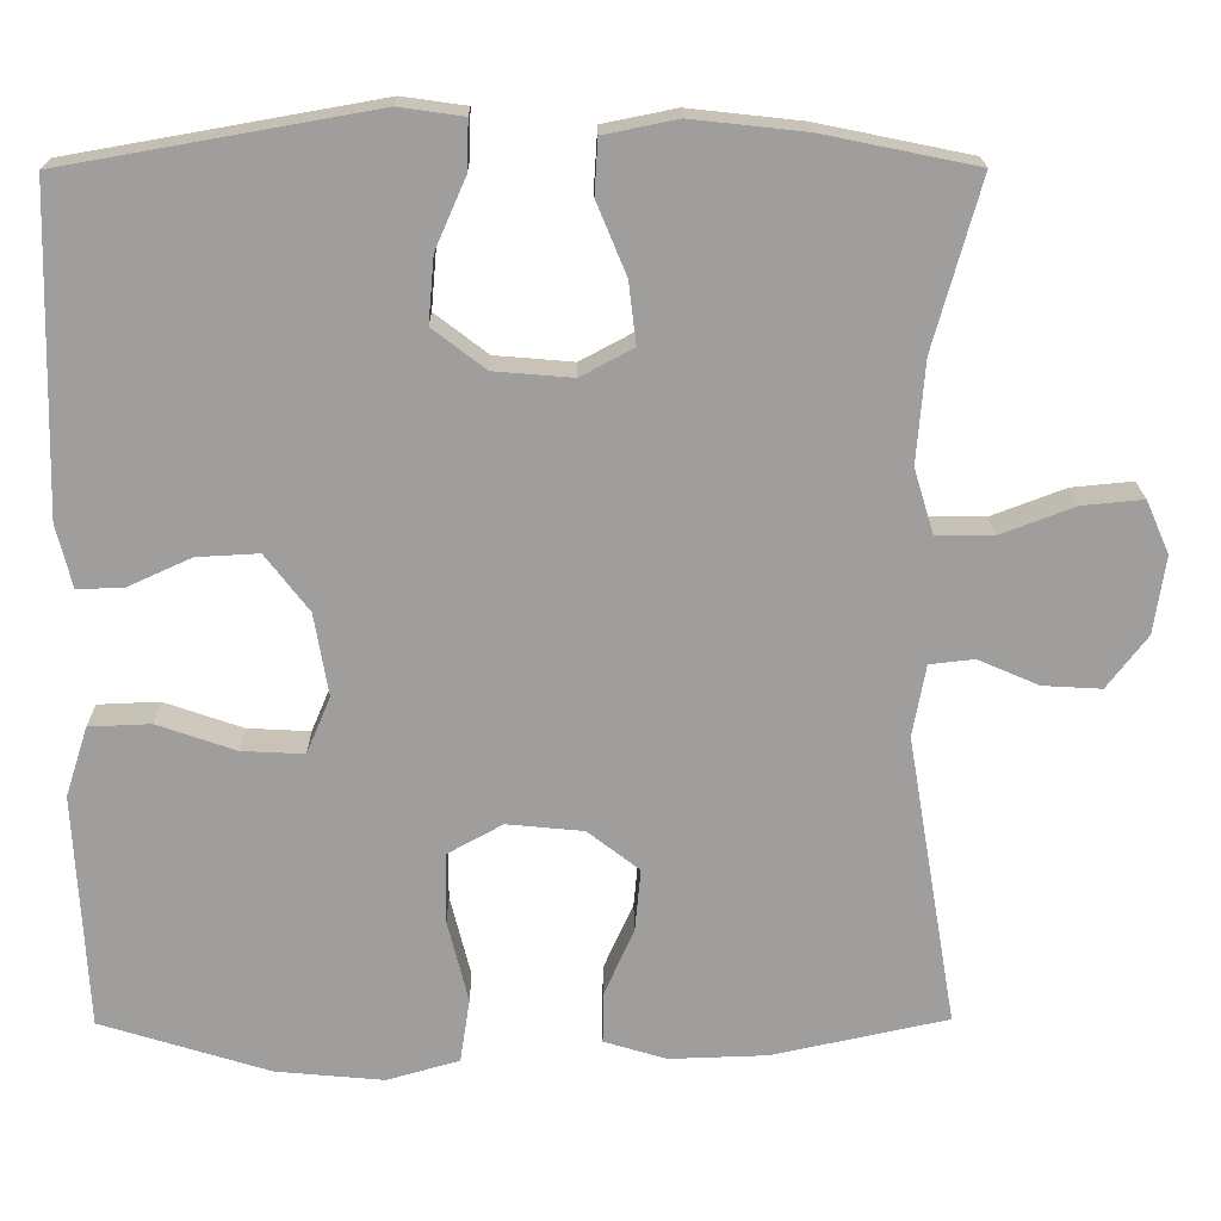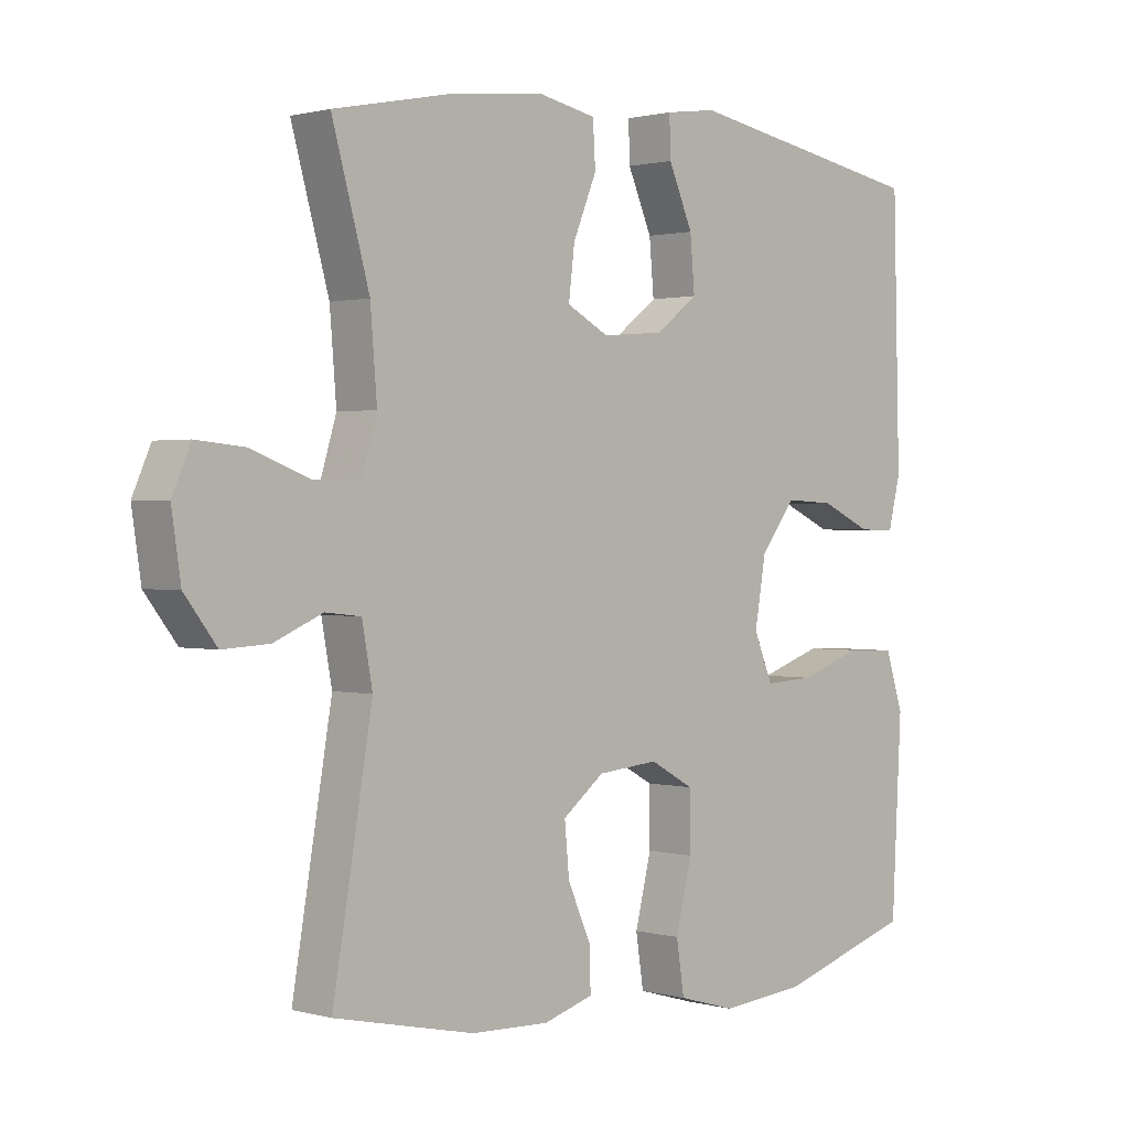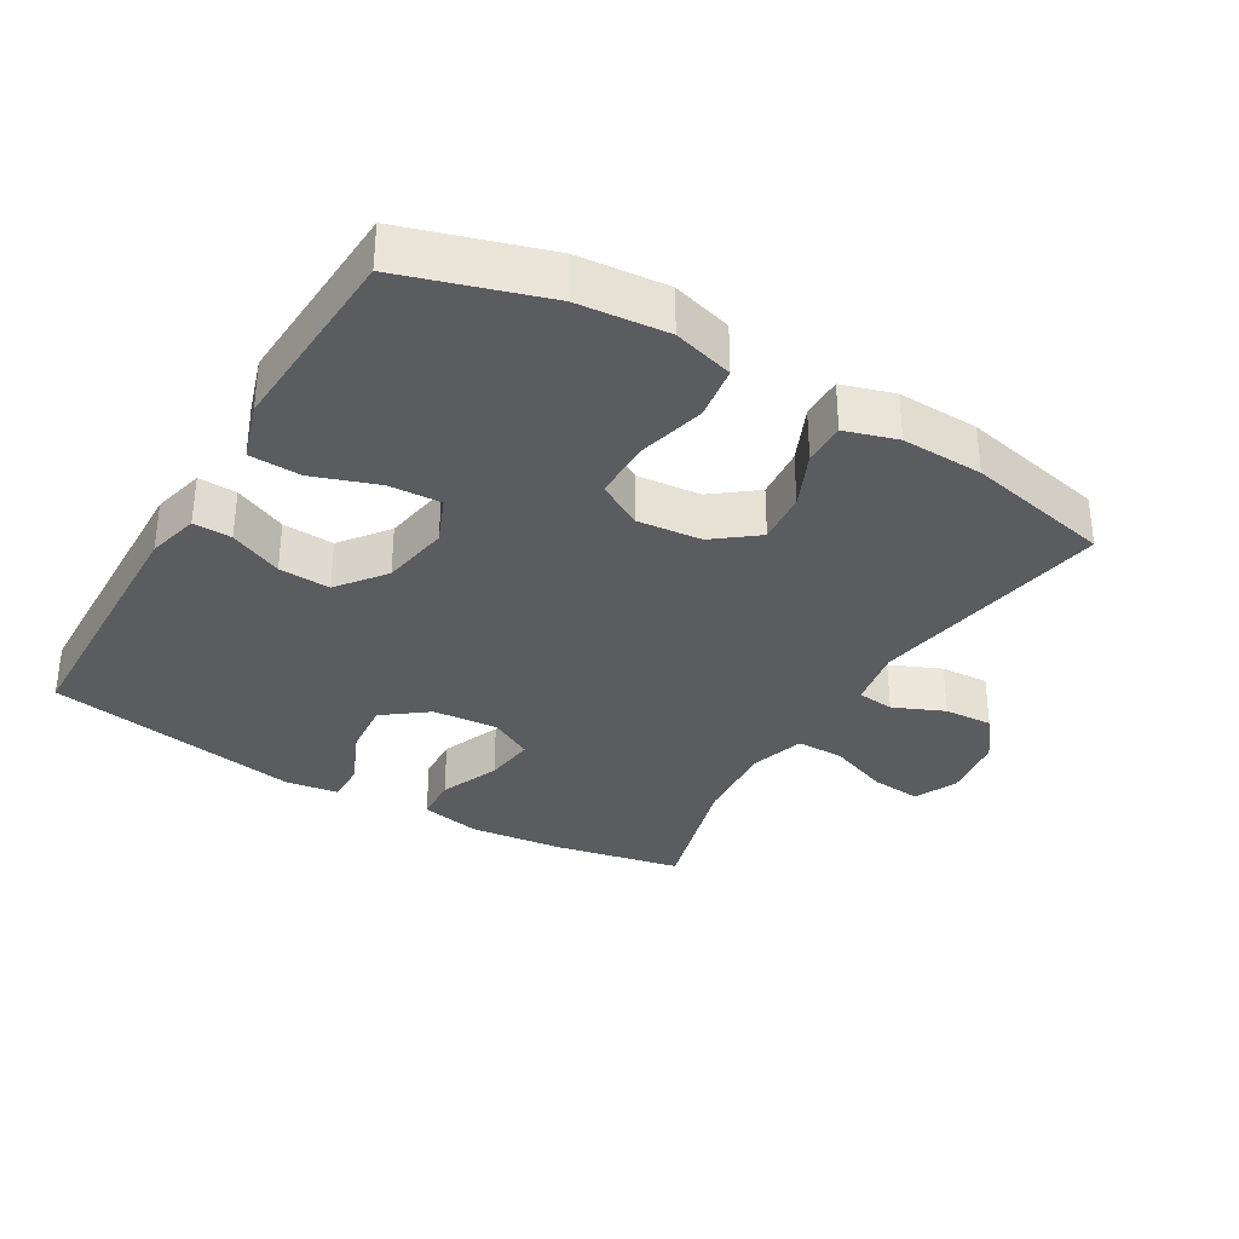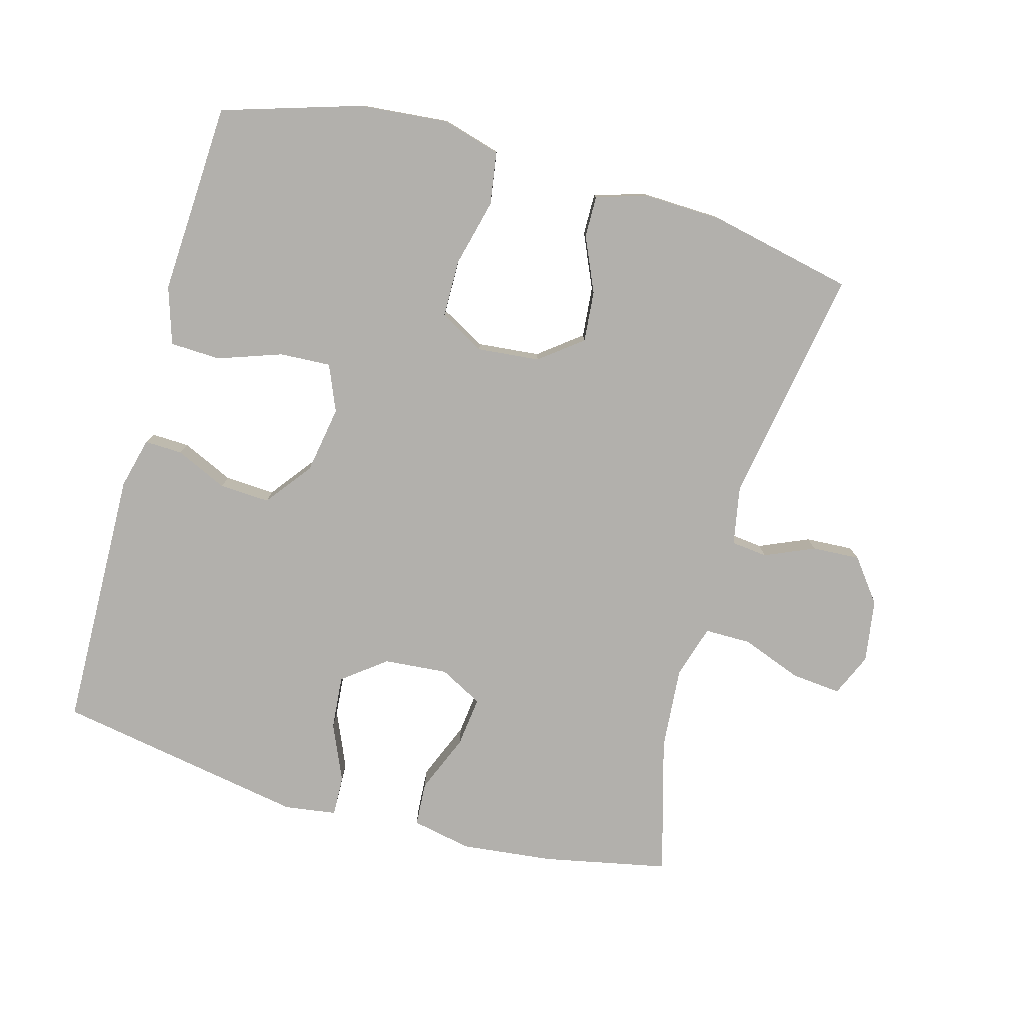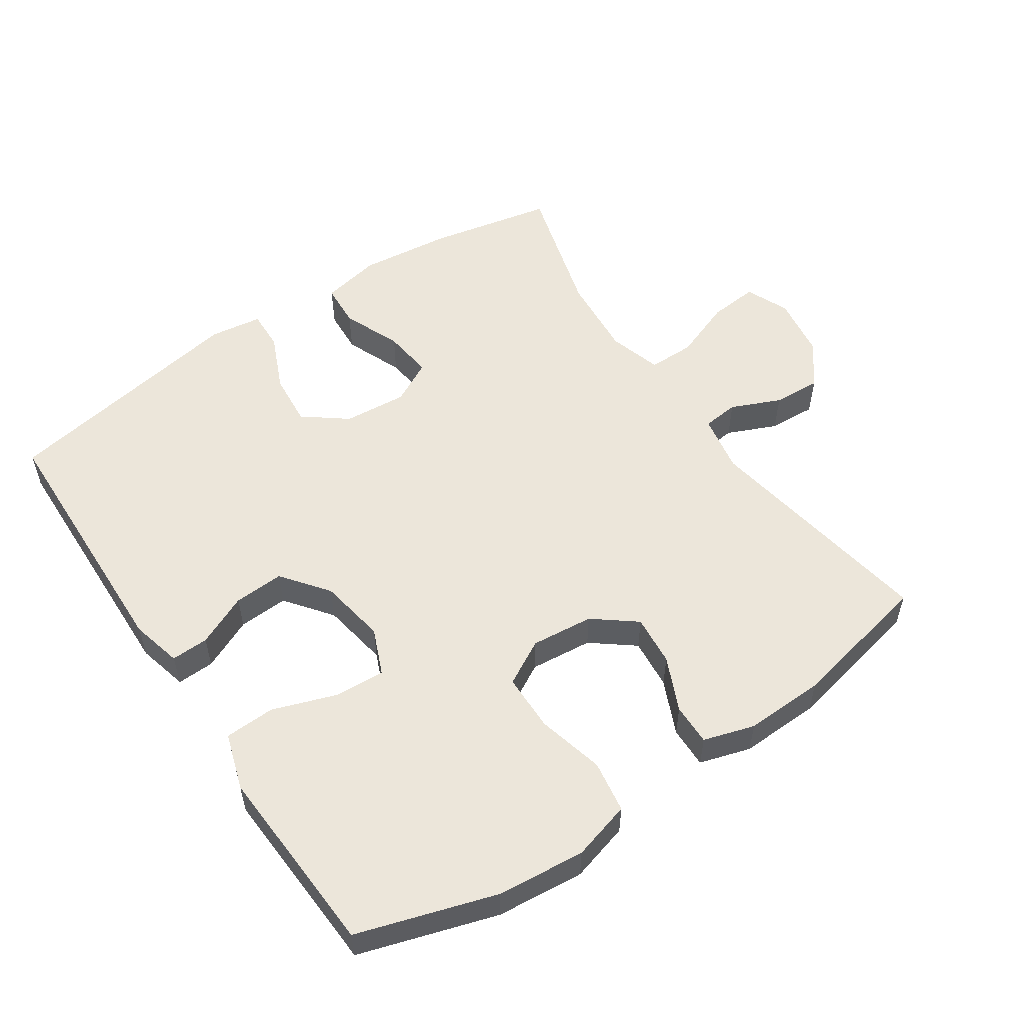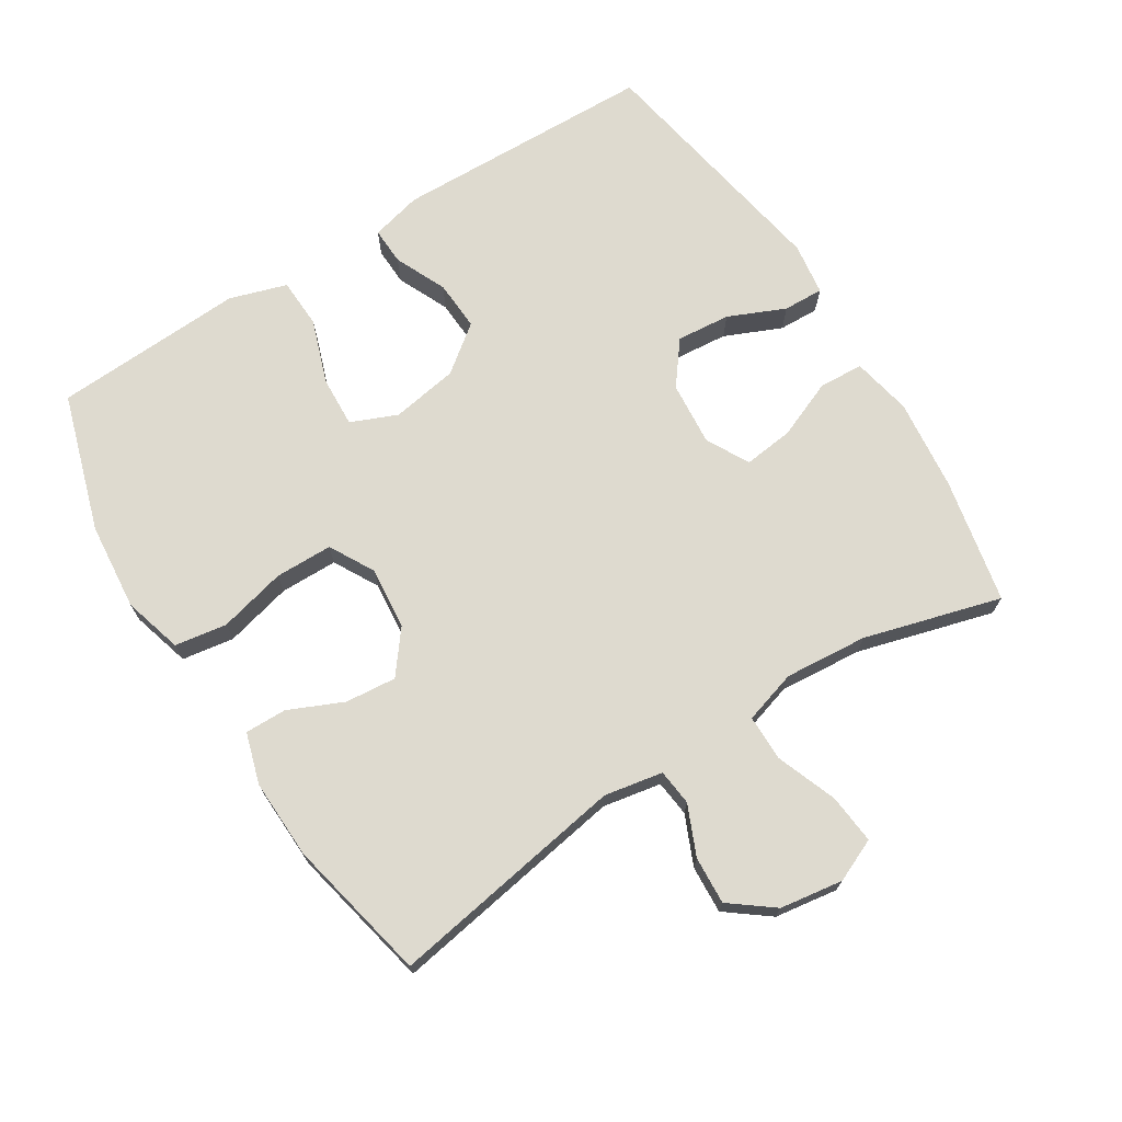
<metadata>
{"format":"obj","ext":"obj","renderer":"f3d","projection":"perspective","resolution":1024,"background":"white","views":[{"elev":19.1,"azim":179.4,"up":"+Z"},{"elev":1.0,"azim":-45.1,"up":"+Z"},{"elev":-33.6,"azim":149.4,"up":"+Y"},{"elev":-78.6,"azim":164.5,"up":"+Y"},{"elev":54.5,"azim":146.1,"up":"+Y"},{"elev":71.0,"azim":-122.1,"up":"+Y"}]}
</metadata>
<code>
v -0.5 0.07 0.5
v -0.314 0.07 0.538
v -0.177 0.07 0.553
v -0.088 0.07 0.535
v -0.084 0.07 0.469
v -0.12 0.07 0.382
v -0.129 0.07 0.307
v -0.065 0.07 0.273
v 0.03 0.07 0.281
v 0.094 0.07 0.33
v 0.087 0.07 0.41
v 0.05 0.07 0.495
v 0.048 0.07 0.555
v 0.126 0.07 0.566
v 0.5 0.07 0.5
v 0.51 0.07 0.11
v 0.491 0.07 0.034
v 0.435 0.07 0.036
v 0.358 0.07 0.071
v 0.283 0.07 0.075
v 0.23 0.07 0.006
v 0.213 0.07 -0.094
v 0.242 0.07 -0.163
v 0.318 0.07 -0.159
v 0.413 0.07 -0.126
v 0.488 0.07 -0.129
v 0.515 0.07 -0.214
v 0.508 0.07 -0.346
v 0.5 0.07 -0.5
v 0.294 0.07 -0.564
v 0.163 0.07 -0.576
v 0.075 0.07 -0.551
v 0.063 0.07 -0.473
v 0.088 0.07 -0.373
v 0.087 0.07 -0.287
v 0.02 0.07 -0.25
v -0.073 0.07 -0.259
v -0.136 0.07 -0.308
v -0.129 0.07 -0.384
v -0.093 0.07 -0.465
v -0.092 0.07 -0.527
v -0.168 0.07 -0.55
v -0.287 0.07 -0.546
v -0.5 0.07 -0.5
v -0.44 0.07 -0.145
v -0.456 0.07 -0.058
v -0.51 0.07 -0.052
v -0.584 0.07 -0.084
v -0.655 0.07 -0.088
v -0.704 0.07 -0.024
v -0.718 0.07 0.07
v -0.69 0.07 0.134
v -0.616 0.07 0.127
v -0.526 0.07 0.093
v -0.457 0.07 0.093
v -0.433 0.07 0.172
v -0.443 0.07 0.296
v -0.5 0 0.5
v -0.314 0 0.538
v -0.177 0 0.553
v -0.088 0 0.535
v -0.084 0 0.469
v -0.12 0 0.382
v -0.129 0 0.307
v -0.065 0 0.273
v 0.03 0 0.281
v 0.094 0 0.33
v 0.087 0 0.41
v 0.05 0 0.495
v 0.048 0 0.555
v 0.126 0 0.566
v 0.5 0 0.5
v 0.51 0 0.11
v 0.491 0 0.034
v 0.435 0 0.036
v 0.358 0 0.071
v 0.283 0 0.075
v 0.23 0 0.006
v 0.213 0 -0.094
v 0.242 0 -0.163
v 0.318 0 -0.159
v 0.413 0 -0.126
v 0.488 0 -0.129
v 0.515 0 -0.214
v 0.508 0 -0.346
v 0.5 0 -0.5
v 0.294 0 -0.564
v 0.163 0 -0.576
v 0.075 0 -0.551
v 0.063 0 -0.473
v 0.088 0 -0.373
v 0.087 0 -0.287
v 0.02 0 -0.25
v -0.073 0 -0.259
v -0.136 0 -0.308
v -0.129 0 -0.384
v -0.093 0 -0.465
v -0.092 0 -0.527
v -0.168 0 -0.55
v -0.287 0 -0.546
v -0.5 0 -0.5
v -0.44 0 -0.145
v -0.456 0 -0.058
v -0.51 0 -0.052
v -0.584 0 -0.084
v -0.655 0 -0.088
v -0.704 0 -0.024
v -0.718 0 0.07
v -0.69 0 0.134
v -0.616 0 0.127
v -0.526 0 0.093
v -0.457 0 0.093
v -0.433 0 0.172
v -0.443 0 0.296
f 51 52 53 54
f 51 54 55
f 50 51 55
f 47 48 49 50
f 46 47 50 55
f 45 46 55 56
f 43 44 45
f 42 43 45 56
f 39 40 41 42
f 38 39 42 56
f 31 32 33 34
f 31 34 35
f 28 29 30 31
f 28 31 35
f 27 28 35 36
f 24 25 26 27
f 23 24 27 36
f 16 17 18 19
f 16 19 20
f 15 16 20
f 14 15 20 21
f 11 12 13 14
f 10 11 14 21
f 3 4 5 6
f 3 6 7
f 57 1 2 3
f 57 3 7
f 37 38 56 57
f 37 57 7 8
f 22 23 36 37
f 22 37 8 9
f 9 10 21 22
f 111 110 109 108
f 112 111 108
f 112 108 107
f 107 106 105 104
f 112 107 104 103
f 113 112 103 102
f 102 101 100
f 113 102 100 99
f 99 98 97 96
f 113 99 96 95
f 91 90 89 88
f 92 91 88
f 88 87 86 85
f 92 88 85
f 93 92 85 84
f 84 83 82 81
f 93 84 81 80
f 76 75 74 73
f 77 76 73
f 77 73 72
f 78 77 72 71
f 71 70 69 68
f 78 71 68 67
f 63 62 61 60
f 64 63 60
f 60 59 58 114
f 64 60 114
f 114 113 95 94
f 65 64 114 94
f 94 93 80 79
f 66 65 94 79
f 79 78 67 66
f 1 58 59 2
f 2 59 60 3
f 3 60 61 4
f 4 61 62 5
f 5 62 63 6
f 6 63 64 7
f 7 64 65 8
f 8 65 66 9
f 9 66 67 10
f 10 67 68 11
f 11 68 69 12
f 12 69 70 13
f 13 70 71 14
f 14 71 72 15
f 15 72 73 16
f 16 73 74 17
f 17 74 75 18
f 18 75 76 19
f 19 76 77 20
f 20 77 78 21
f 21 78 79 22
f 22 79 80 23
f 23 80 81 24
f 24 81 82 25
f 25 82 83 26
f 26 83 84 27
f 27 84 85 28
f 28 85 86 29
f 29 86 87 30
f 30 87 88 31
f 31 88 89 32
f 32 89 90 33
f 33 90 91 34
f 34 91 92 35
f 35 92 93 36
f 36 93 94 37
f 37 94 95 38
f 38 95 96 39
f 39 96 97 40
f 40 97 98 41
f 41 98 99 42
f 42 99 100 43
f 43 100 101 44
f 44 101 102 45
f 45 102 103 46
f 46 103 104 47
f 47 104 105 48
f 48 105 106 49
f 49 106 107 50
f 50 107 108 51
f 51 108 109 52
f 52 109 110 53
f 53 110 111 54
f 54 111 112 55
f 55 112 113 56
f 56 113 114 57
f 57 114 58 1

</code>
